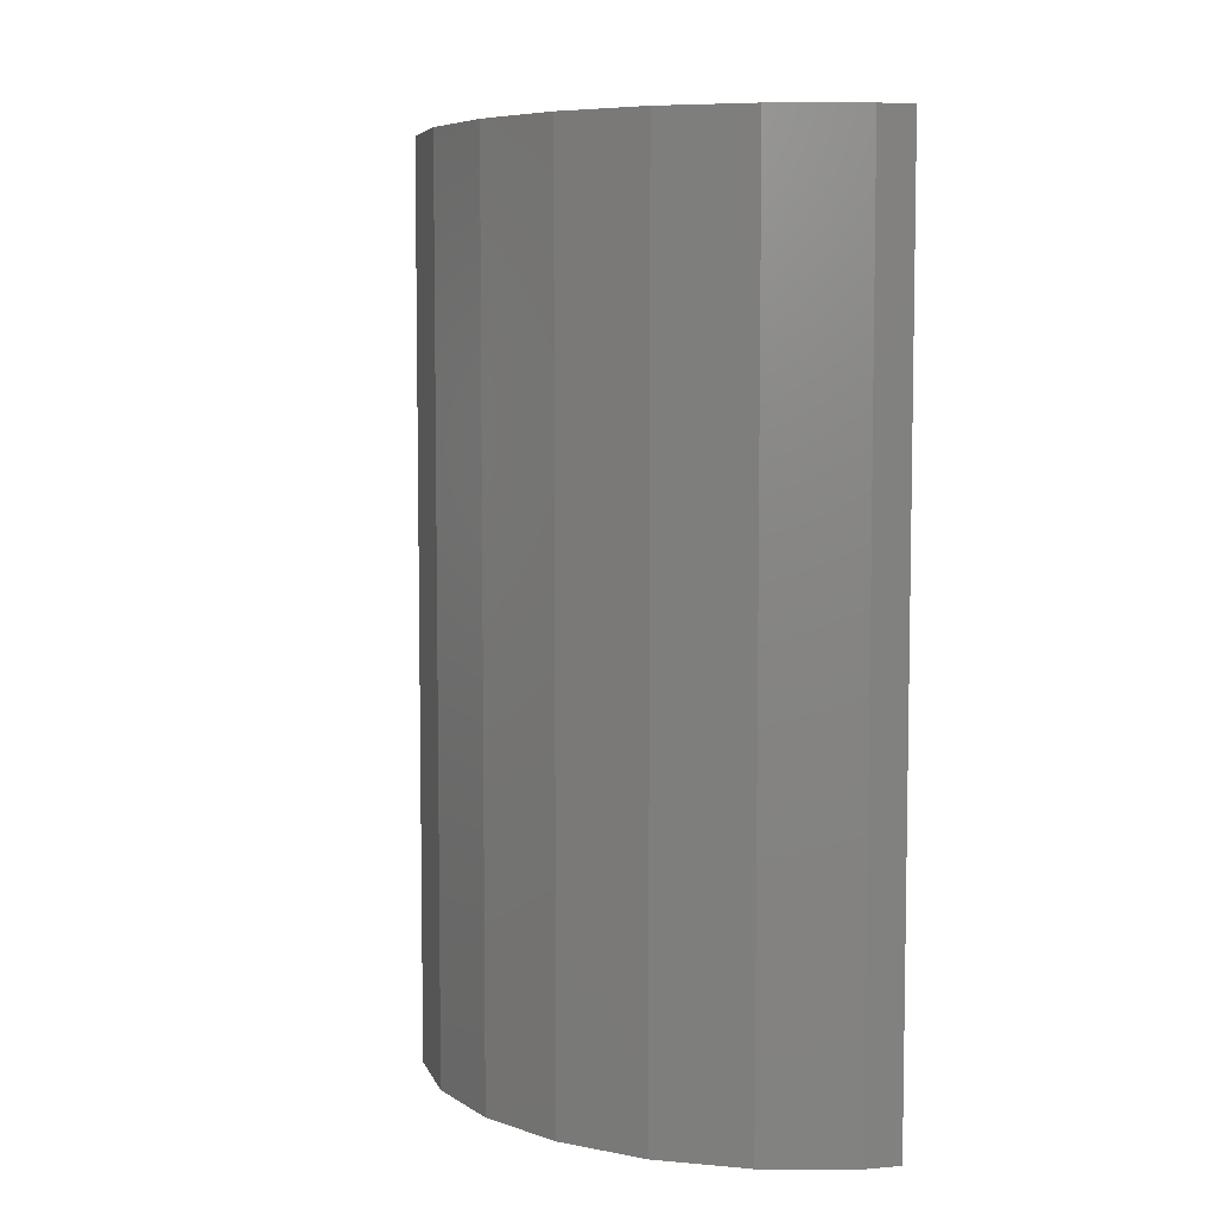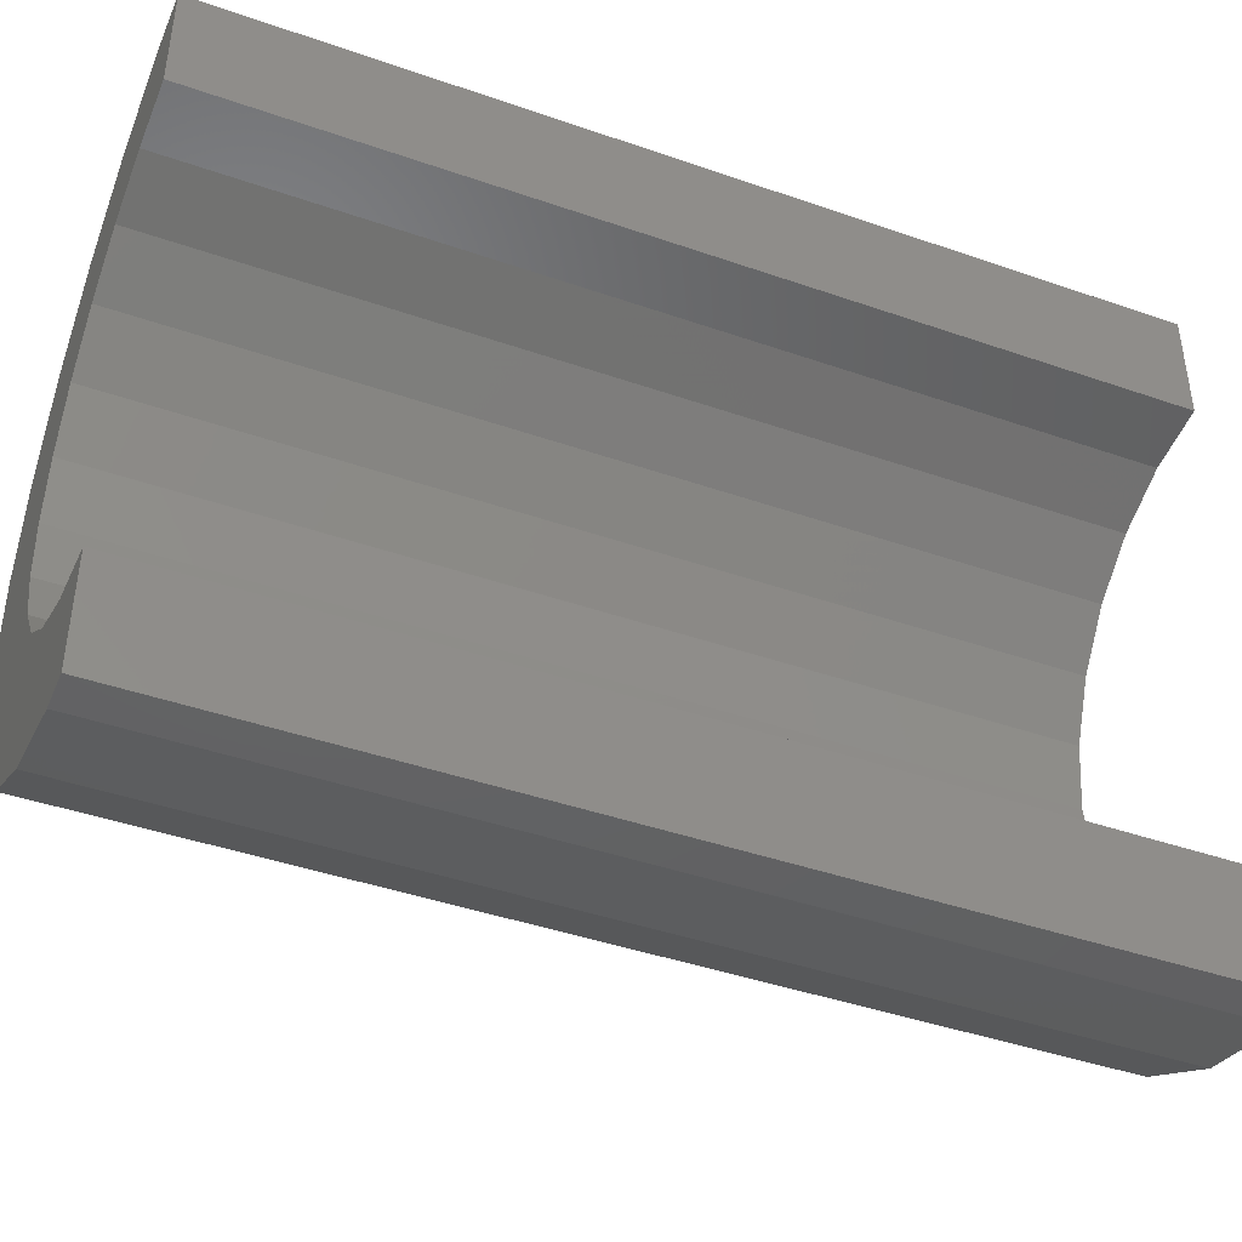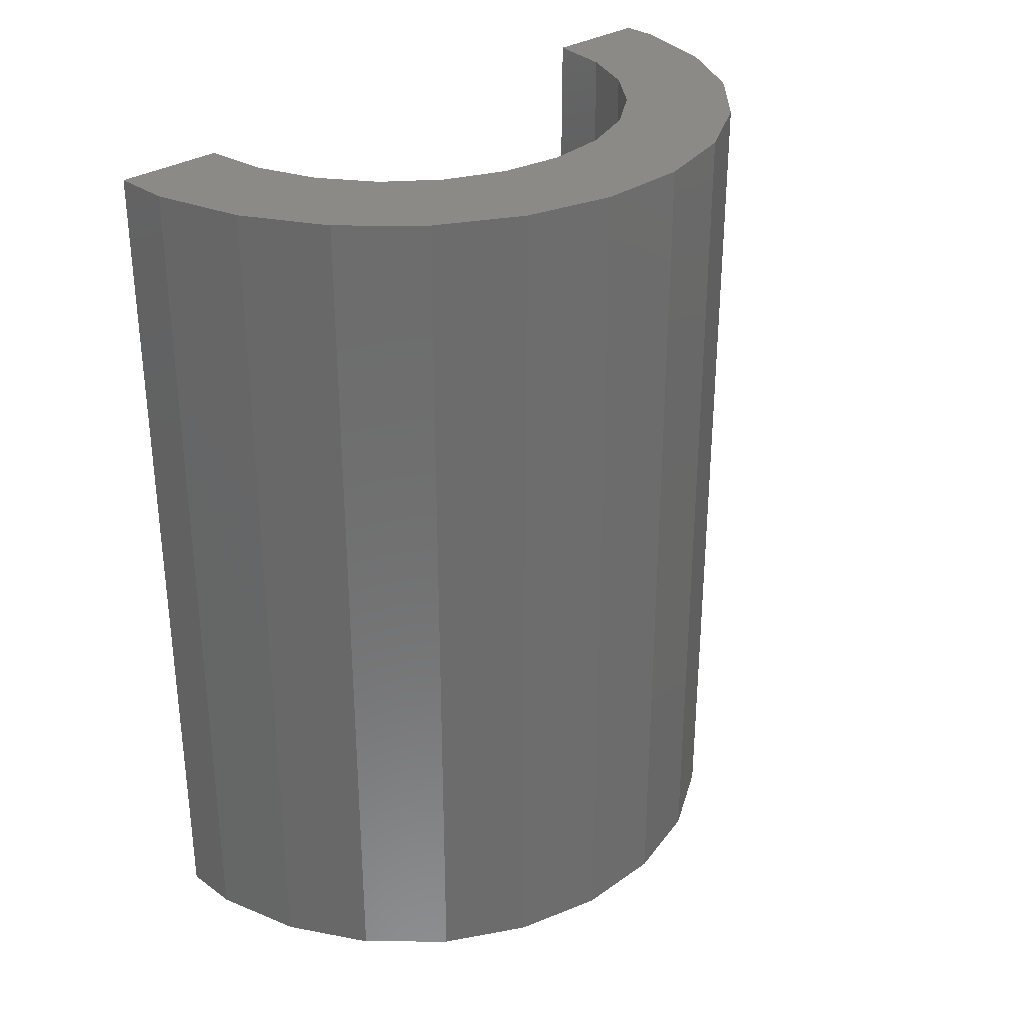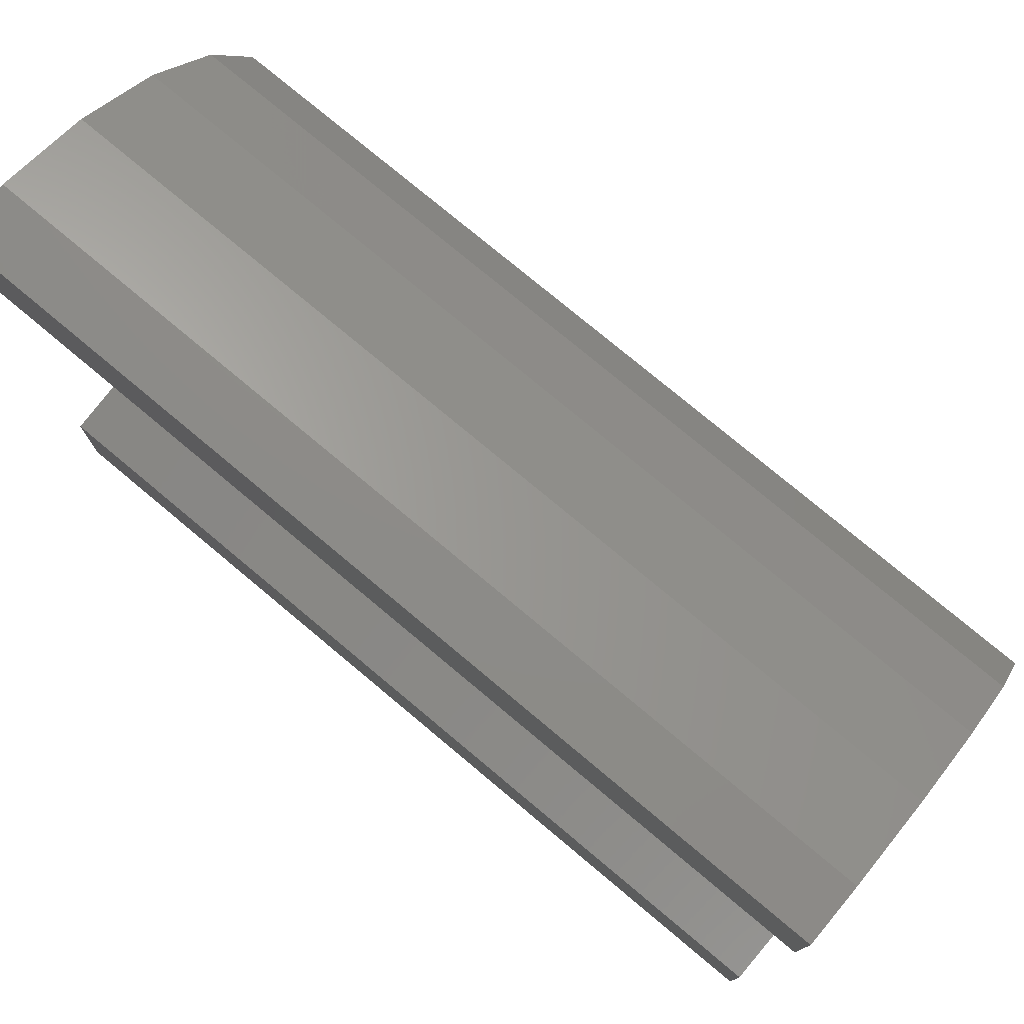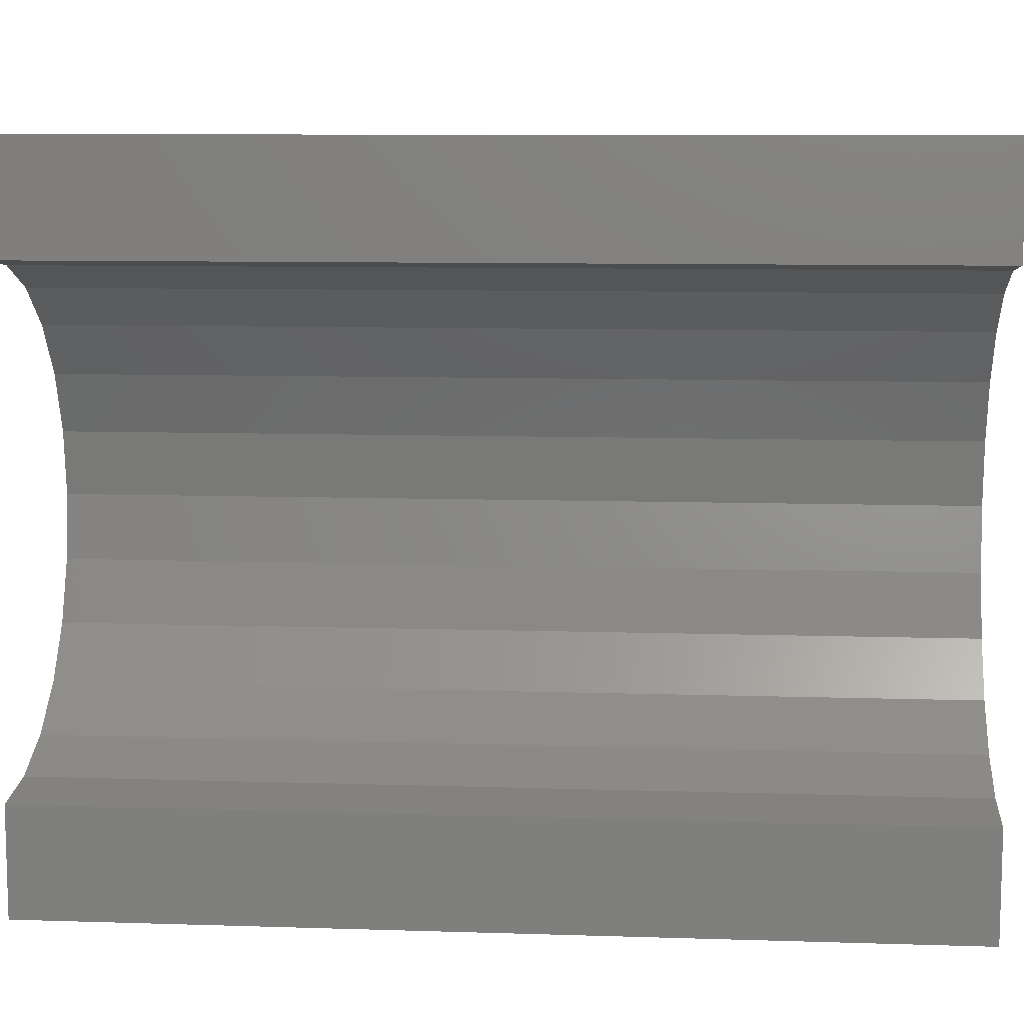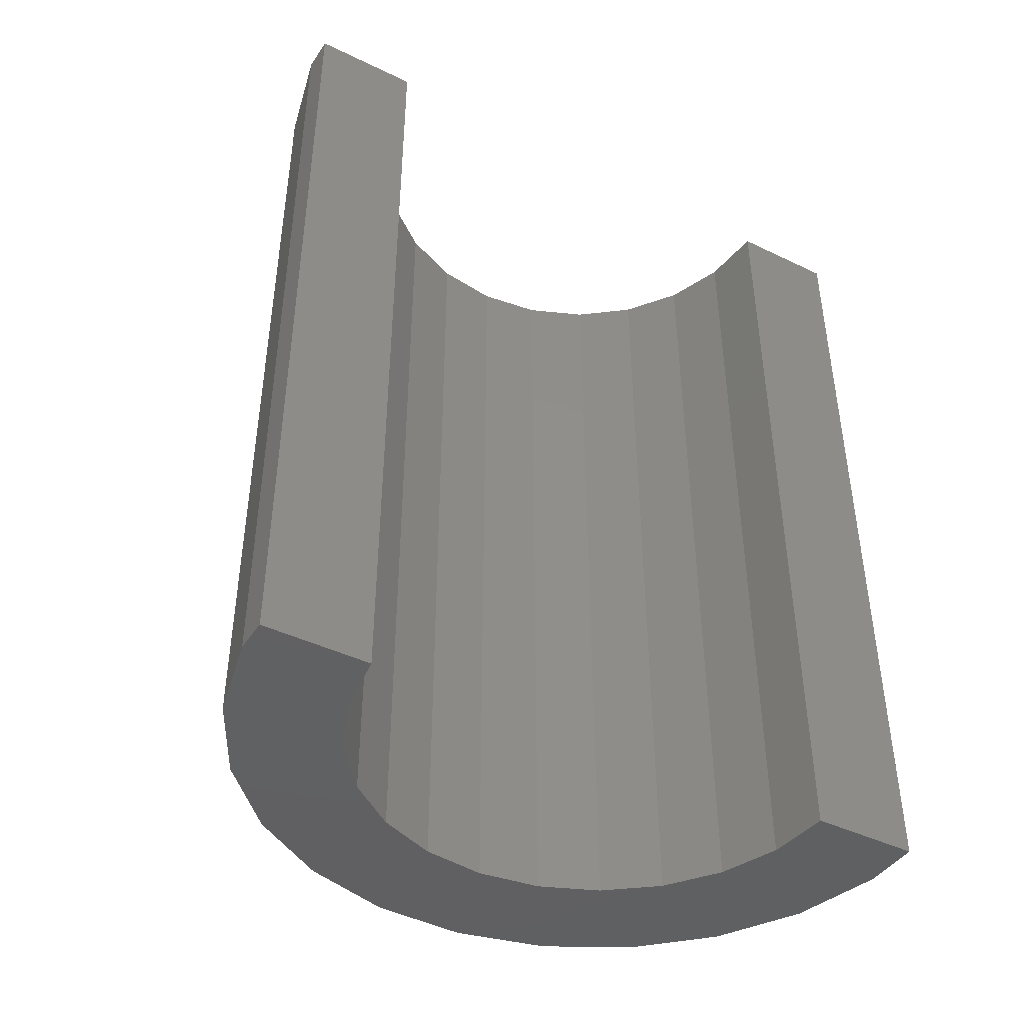
<metadata>
{"format":"stl","ext":"stl","renderer":"f3d","projection":"perspective","resolution":1024,"background":"white","views":[{"elev":6.2,"azim":-12.8,"up":"+Z"},{"elev":-42.8,"azim":67.5,"up":"+Y"},{"elev":31.0,"azim":-132.9,"up":"+Z"},{"elev":76.9,"azim":129.9,"up":"+Y"},{"elev":9.5,"azim":94.7,"up":"+Y"},{"elev":-43.4,"azim":60.4,"up":"+Z"}]}
</metadata>
<code>
# stl→obj: 54 verts, 104 faces
v 297.5 -3.03 0
v 297.1 -3.043 -10
v 297.5 -3.03 -10
v 297.1 -3.043 0
v 297.5 -1.812 -10
v 297.5 -1.812 0
v 296.1 -2.806 -10
v 296.1 -2.806 0
v 293.7 2.346 -10
v 293.5 0.2856 -10
v 293.5 1.329 -10
v 293.8 -0.7136 -10
v 294.2 3.267 -10
v 294.4 -1.6 -10
v 294.9 4.03 -10
v 294.7 0.9382 -10
v 294.8 1.65 -10
v 295.1 2.313 -10
v 295.8 4.581 -10
v 295.5 2.883 -10
v 296.1 3.32 -10
v 296.8 4.885 -10
v 296.8 3.594 -10
v 297.5 3.688 -10
v 297.5 4.906 -10
v 295.2 -2.314 -10
v 294.8 0.2264 -10
v 295.1 -0.4368 -10
v 295.5 -1.006 -10
v 296.1 -1.443 -10
v 296.8 -1.718 -10
v 297.5 3.688 0
v 297.5 4.906 0
v 293.8 -0.7136 0
v 294.4 -1.6 0
v 295.2 -2.314 0
v 293.5 0.2856 0
v 294.2 3.267 0
v 293.7 2.346 0
v 295.8 4.581 0
v 296.8 4.885 0
v 293.5 1.329 0
v 294.9 4.03 0
v 296.8 3.594 0
v 296.1 3.32 0
v 295.5 -1.006 0
v 296.1 -1.443 0
v 294.8 0.2264 0
v 294.7 0.9382 0
v 295.1 -0.4368 0
v 296.8 -1.718 0
v 294.8 1.65 0
v 295.1 2.313 0
v 295.5 2.883 0
f 1 2 3
f 2 1 4
f 5 1 3
f 1 5 6
f 4 7 2
f 7 4 8
f 9 10 11
f 10 9 12
f 12 9 13
f 12 13 14
f 14 13 15
f 14 15 16
f 16 15 17
f 17 15 18
f 18 15 19
f 18 19 20
f 20 19 21
f 21 19 22
f 21 22 23
f 23 22 24
f 24 22 25
f 16 26 14
f 26 16 27
f 26 27 28
f 26 28 29
f 26 29 7
f 7 29 30
f 7 30 2
f 2 30 31
f 2 31 5
f 2 5 3
f 25 32 24
f 32 25 33
f 34 14 35
f 14 34 12
f 8 26 7
f 26 8 36
f 37 12 34
f 12 37 10
f 38 9 39
f 9 38 13
f 40 22 19
f 22 40 41
f 42 10 37
f 10 42 11
f 43 13 38
f 13 43 15
f 36 14 26
f 14 36 35
f 39 11 42
f 11 39 9
f 44 21 23
f 21 44 45
f 46 30 29
f 30 46 47
f 16 48 27
f 48 16 49
f 36 49 35
f 49 36 48
f 48 36 50
f 50 36 46
f 46 36 8
f 46 8 47
f 47 8 4
f 47 4 51
f 51 4 6
f 6 4 1
f 37 39 42
f 39 37 34
f 39 34 38
f 38 34 35
f 38 35 43
f 43 35 49
f 43 49 52
f 43 52 53
f 43 53 40
f 40 53 54
f 40 54 45
f 40 45 41
f 41 45 44
f 41 44 32
f 41 32 33
f 28 46 29
f 46 28 50
f 18 52 17
f 52 18 53
f 27 50 28
f 50 27 48
f 41 25 22
f 25 41 33
f 47 31 30
f 31 47 51
f 32 23 24
f 23 32 44
f 51 5 31
f 5 51 6
f 17 49 16
f 49 17 52
f 43 19 15
f 19 43 40
f 20 53 18
f 53 20 54
f 45 20 21
f 20 45 54

</code>
